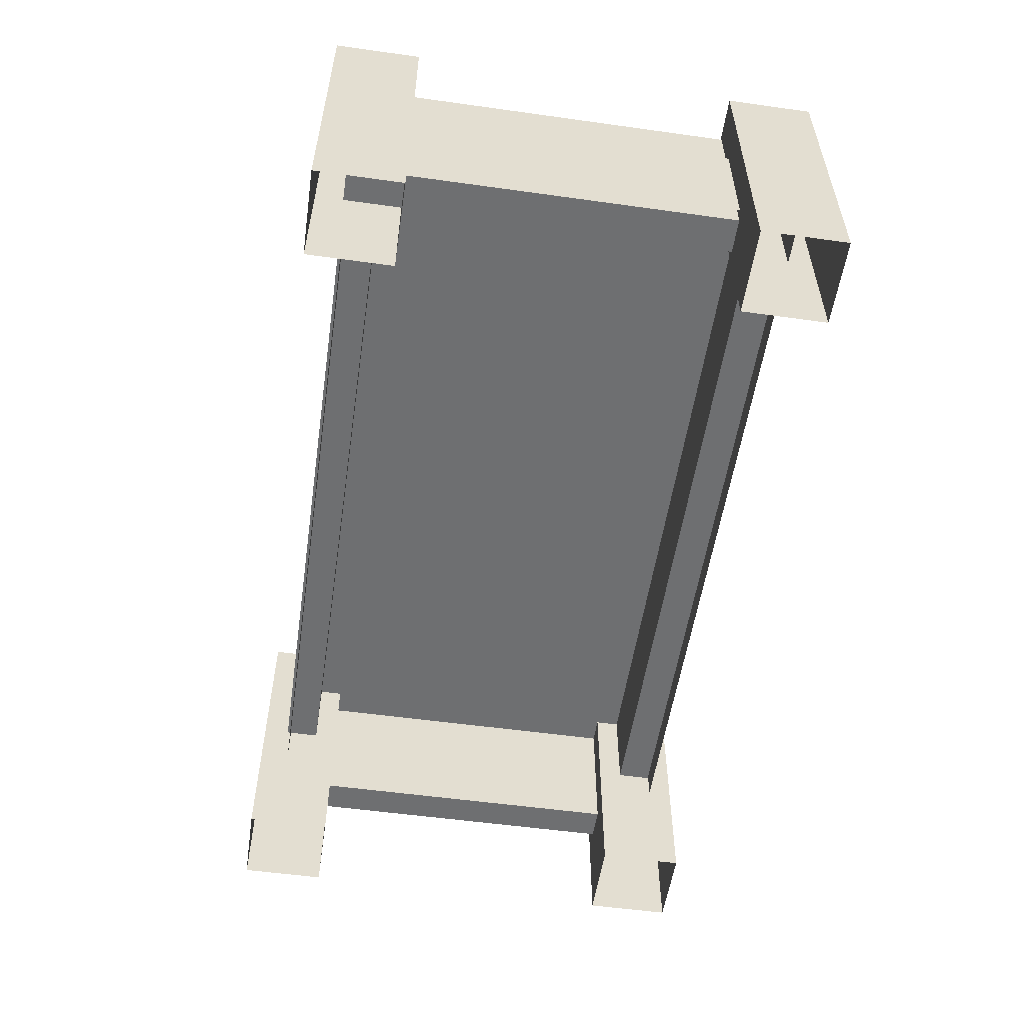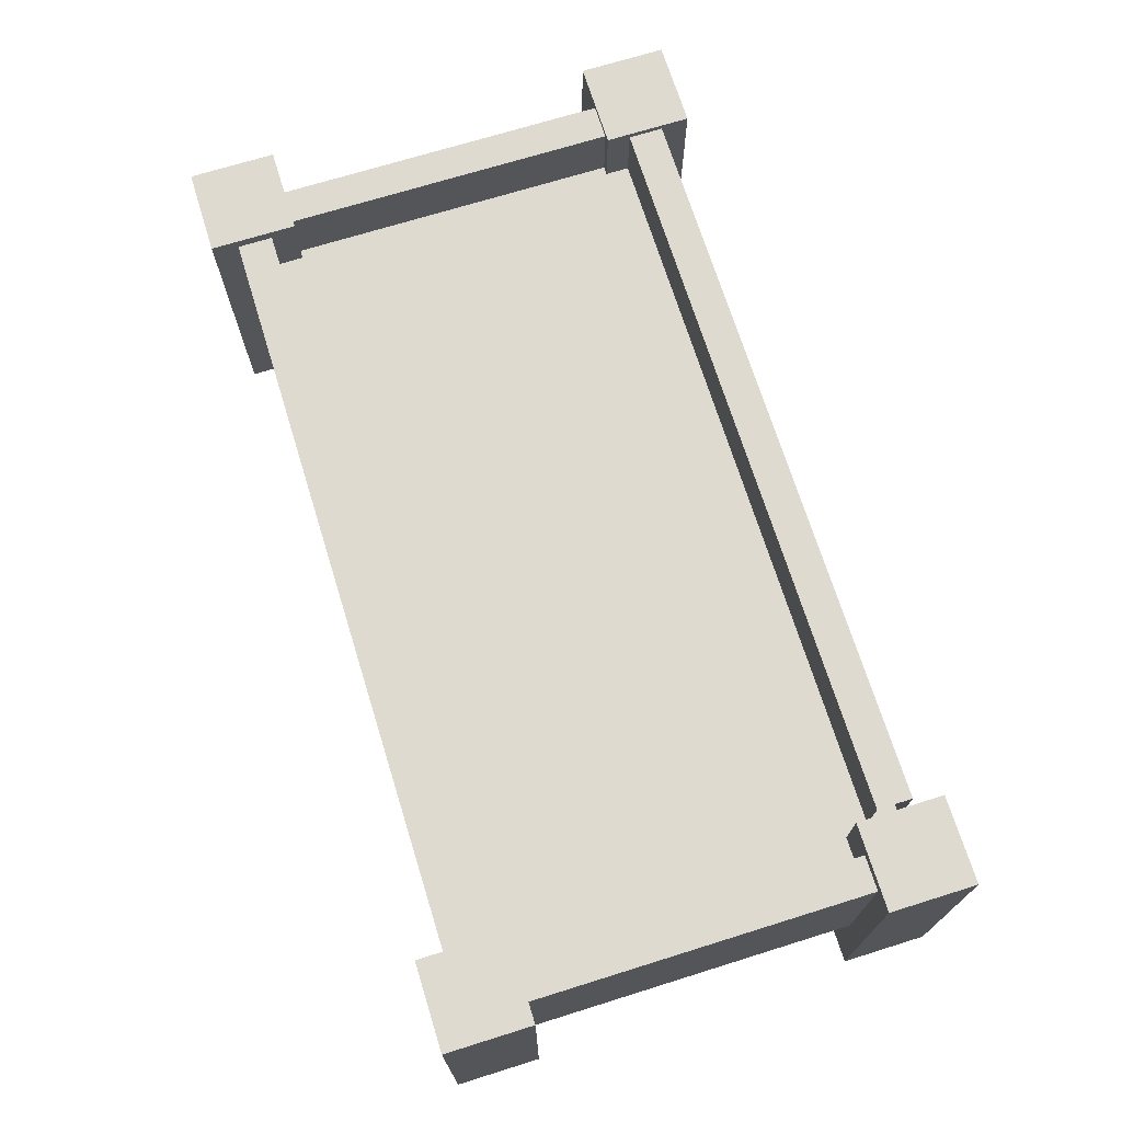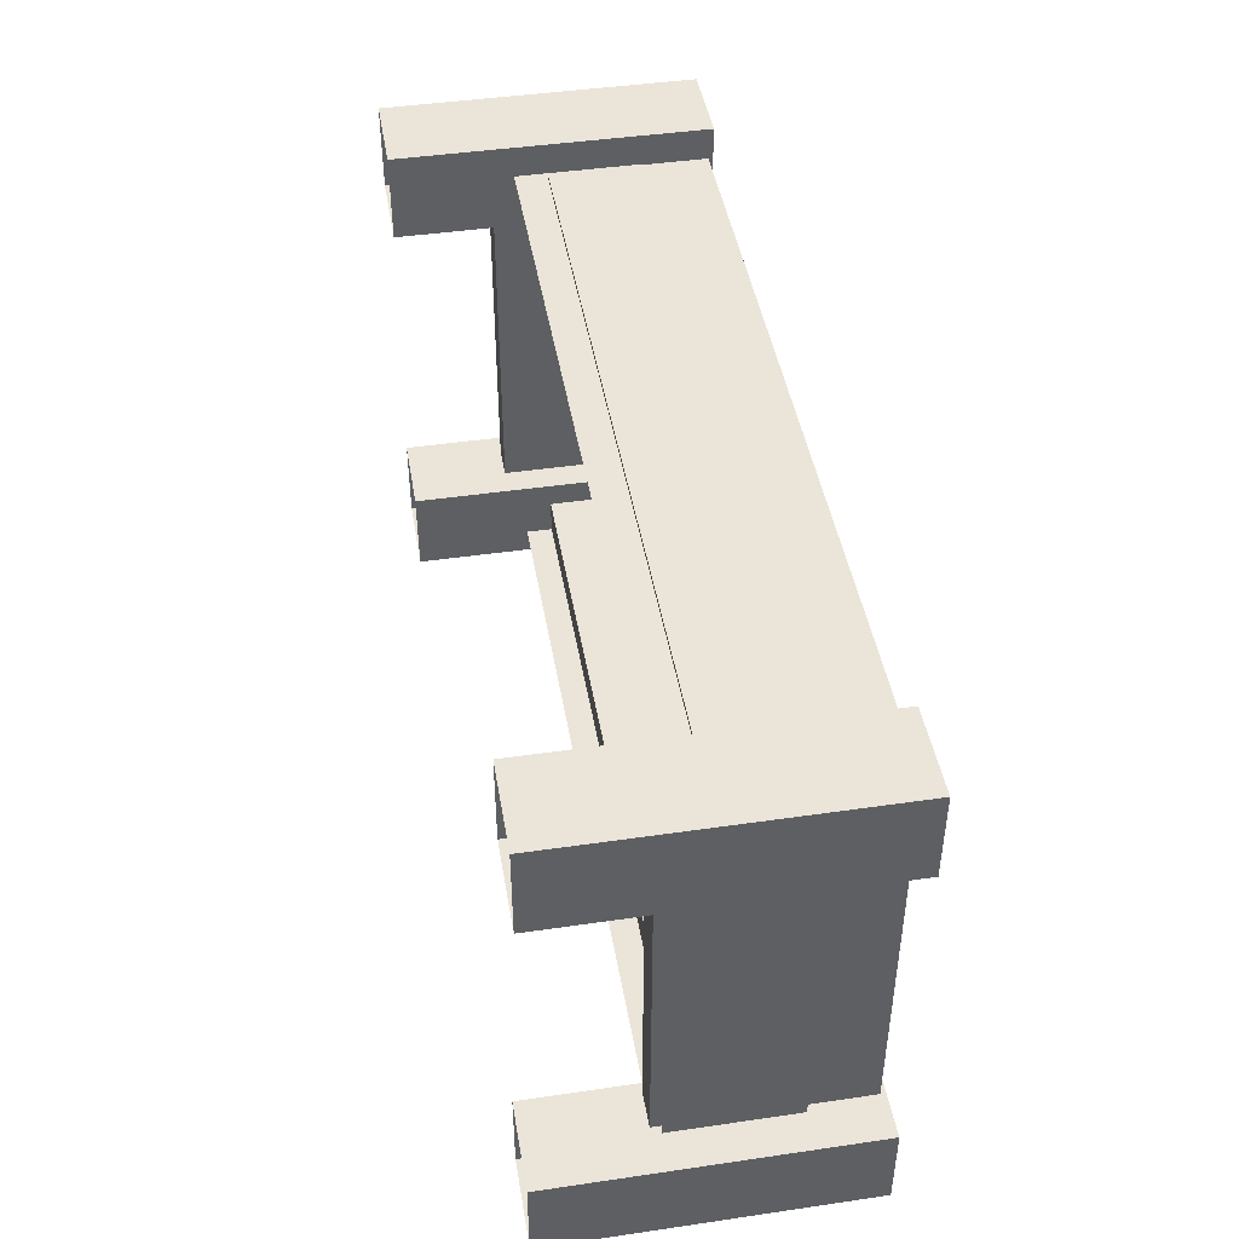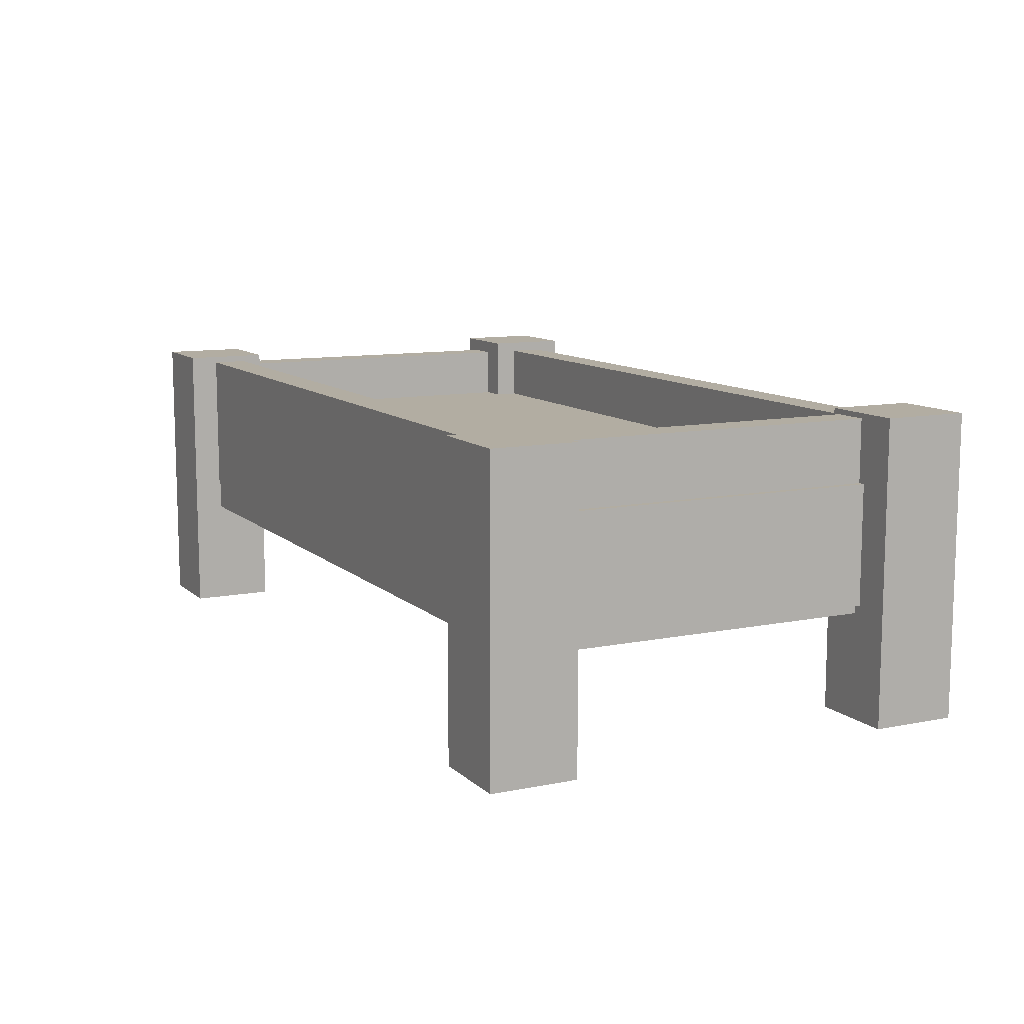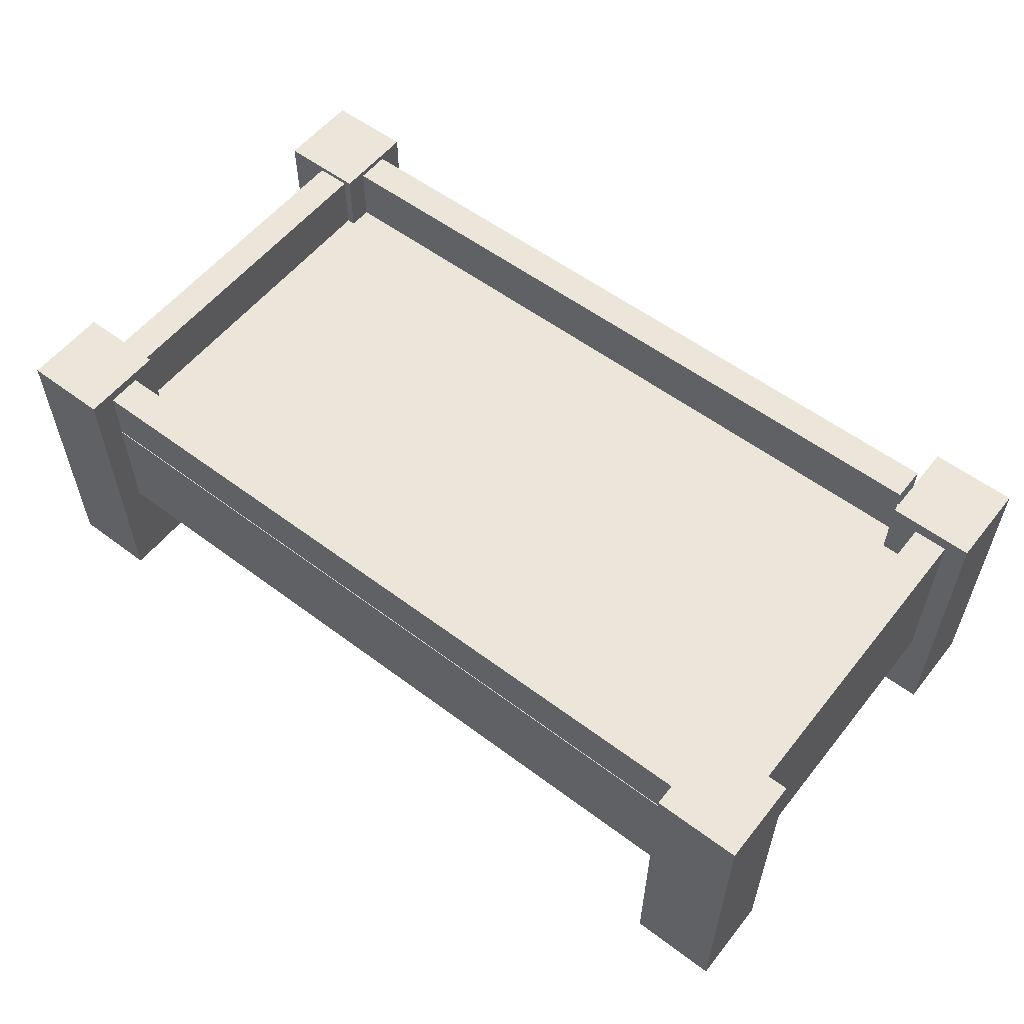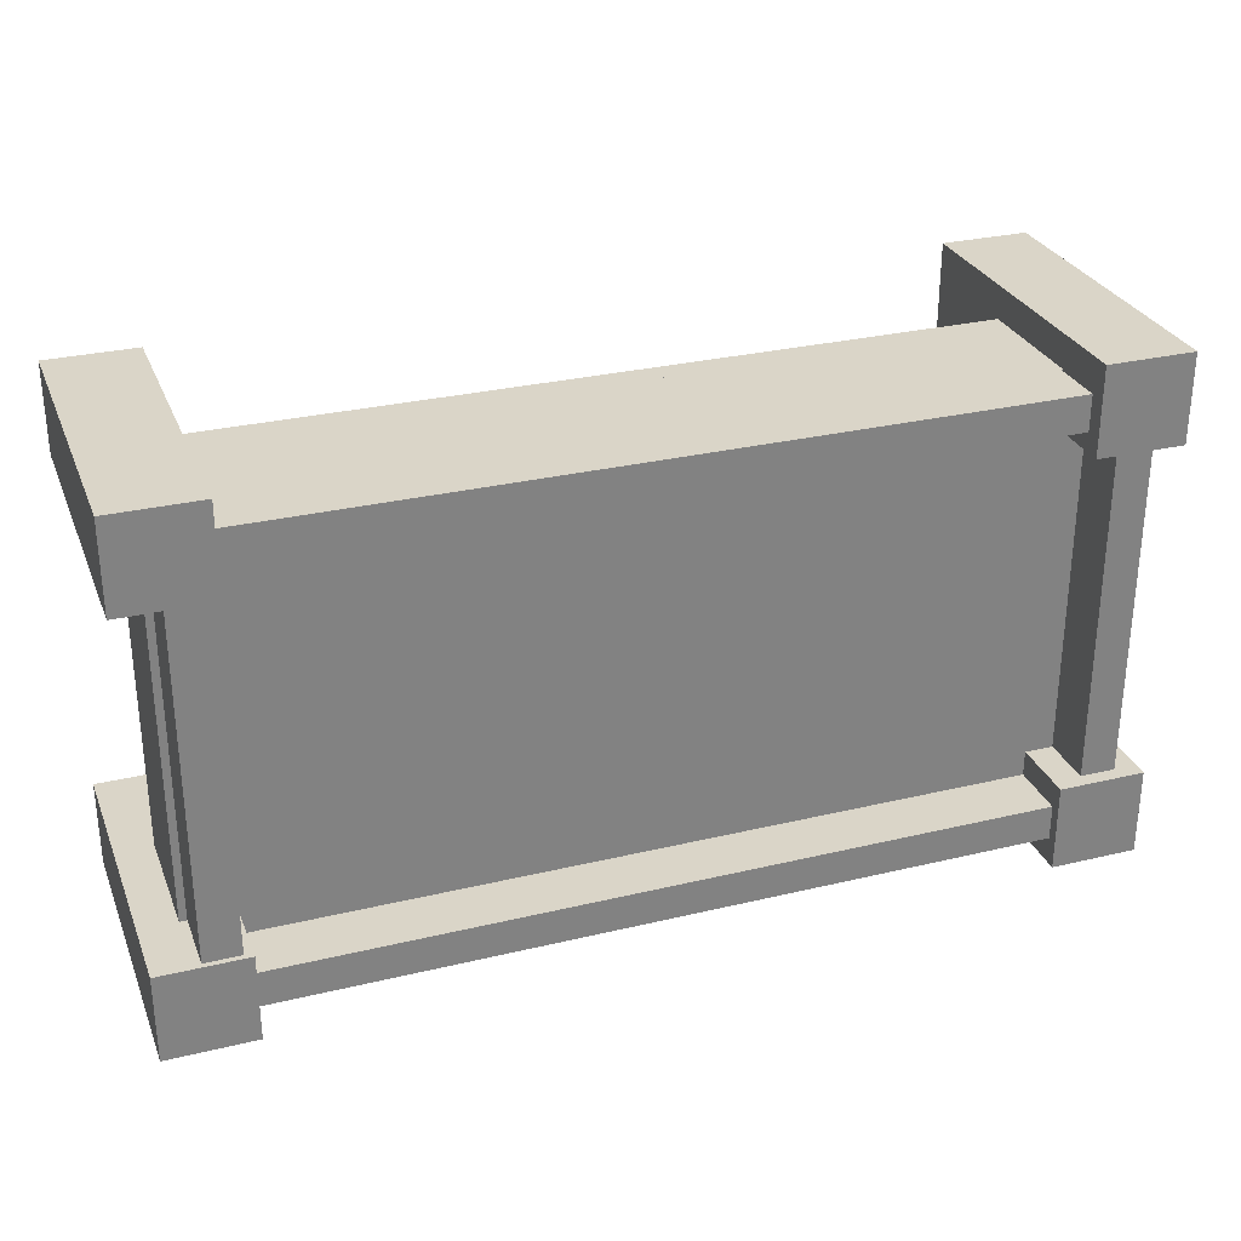
<metadata>
{"format":"obj","ext":"obj","renderer":"f3d","projection":"perspective","resolution":1024,"background":"white","views":[{"elev":-54.6,"azim":81.6,"up":"+Y"},{"elev":70.8,"azim":-107.3,"up":"+Y"},{"elev":44.8,"azim":80.4,"up":"+Z"},{"elev":10.6,"azim":63.2,"up":"+Y"},{"elev":56.3,"azim":-141.9,"up":"+Y"},{"elev":29.3,"azim":160.5,"up":"+Z"}]}
</metadata>
<code>
o table
v -1.98 0.5793 -0.2716
v -1.98 1.146 -0.2716
v -1.98 0.5793 -2.389
v 2.005 1.146 -0.2716
v 2.005 0.5793 -2.389
v 2.005 1.146 -2.389
v 2.005 0.5793 -0.2716
v -1.98 1.146 -2.389
v -1.88 0.4949 -0.2589
v -1.88 0.4949 -2.102
v -1.88 1.402 -0.2589
v -2.045 0.4949 -2.102
v -2.045 0.4949 -0.2589
v -2.045 1.402 -2.102
v -2.045 1.402 -0.2589
v 1.807 1.444 -2.102
v 1.807 0.5364 -2.102
v 1.807 1.444 -0.2589
v 1.807 0.5364 -0.2589
v 1.972 0.5364 -0.2589
v 1.972 1.444 -0.2589
v 1.972 1.444 -2.102
v -1.746 0.7019 -2.221
v 1.767 0.7019 -2.221
v -1.746 1.418 -2.221
v 1.767 0.7019 -2.386
v -1.746 0.7019 -2.386
v 1.767 1.418 -2.386
v -1.746 1.418 -2.386
v 1.798 1.44 -0.4196
v 1.798 0.7243 -0.4196
v -1.715 1.44 -0.4196
v -1.715 0.7242 -0.4196
v -1.715 0.7242 -0.2544
v -1.715 1.44 -0.2544
v 1.798 1.44 -0.2544
v 1.767 0.03364 -2.102
v 1.767 1.468 -2.102
v 1.767 0.03364 -2.509
v 2.174 0.03364 -2.102
v 2.174 1.468 -2.102
v 2.174 0.03364 -2.509
v 2.174 1.468 -2.509
v 1.767 1.468 -2.509
v 1.767 1.468 -0.124
v 1.767 1.468 -0.5311
v 1.767 0.03364 -0.124
v 2.174 1.468 -0.5311
v 1.767 0.03364 -0.5311
v 2.174 1.468 -0.124
v 2.174 0.03364 -0.5311
v 2.174 0.03364 -0.124
v -2.153 0.03364 -2.102
v -2.153 1.468 -2.102
v -2.153 0.03364 -2.509
v -1.746 0.03364 -2.102
v -1.746 1.468 -2.102
v -1.746 0.03364 -2.509
v -1.746 1.468 -2.509
v -2.153 1.468 -2.509
v -2.153 1.468 -0.124
v -2.153 1.468 -0.5311
v -2.153 0.03364 -0.124
v -1.746 1.468 -0.5311
v -2.153 0.03364 -0.5311
v -1.746 1.468 -0.124
v -1.746 0.03364 -0.5311
v -1.746 0.03364 -0.124
v -1.88 1.402 -2.102
v 1.972 0.5364 -2.102
v 1.767 1.418 -2.221
v 1.798 0.7243 -0.2544
f 1 2 3
f 2 1 4
f 5 6 7
f 3 8 5
f 9 10 11
f 12 10 13
f 12 13 14
f 15 11 14
f 16 17 18
f 19 17 20
f 21 20 22
f 16 18 22
f 23 24 25
f 26 24 27
f 26 27 28
f 29 25 28
f 30 31 32
f 33 31 34
f 35 34 36
f 30 32 36
f 37 38 39
f 40 41 37
f 42 43 40
f 39 44 42
f 45 46 47
f 46 48 49
f 48 50 51
f 50 45 52
f 53 54 55
f 56 57 53
f 58 59 56
f 55 60 58
f 61 62 63
f 62 64 65
f 64 66 67
f 66 61 68
f 2 8 3
f 1 7 4
f 6 4 7
f 8 6 5
f 10 69 11
f 10 9 13
f 13 15 14
f 11 69 14
f 17 19 18
f 17 70 20
f 20 70 22
f 18 21 22
f 24 71 25
f 24 23 27
f 27 29 28
f 25 71 28
f 31 33 32
f 31 72 34
f 34 72 36
f 32 35 36
f 38 44 39
f 41 38 37
f 43 41 40
f 44 43 42
f 46 49 47
f 48 51 49
f 50 52 51
f 45 47 52
f 54 60 55
f 57 54 53
f 59 57 56
f 60 59 58
f 62 65 63
f 64 67 65
f 66 68 67
f 61 63 68
f 2 4 8
f 4 6 8
f 48 46 50
f 44 38 41
f 60 54 57
f 64 62 66
f 46 45 50
f 43 44 41
f 59 60 57
f 62 61 66

</code>
